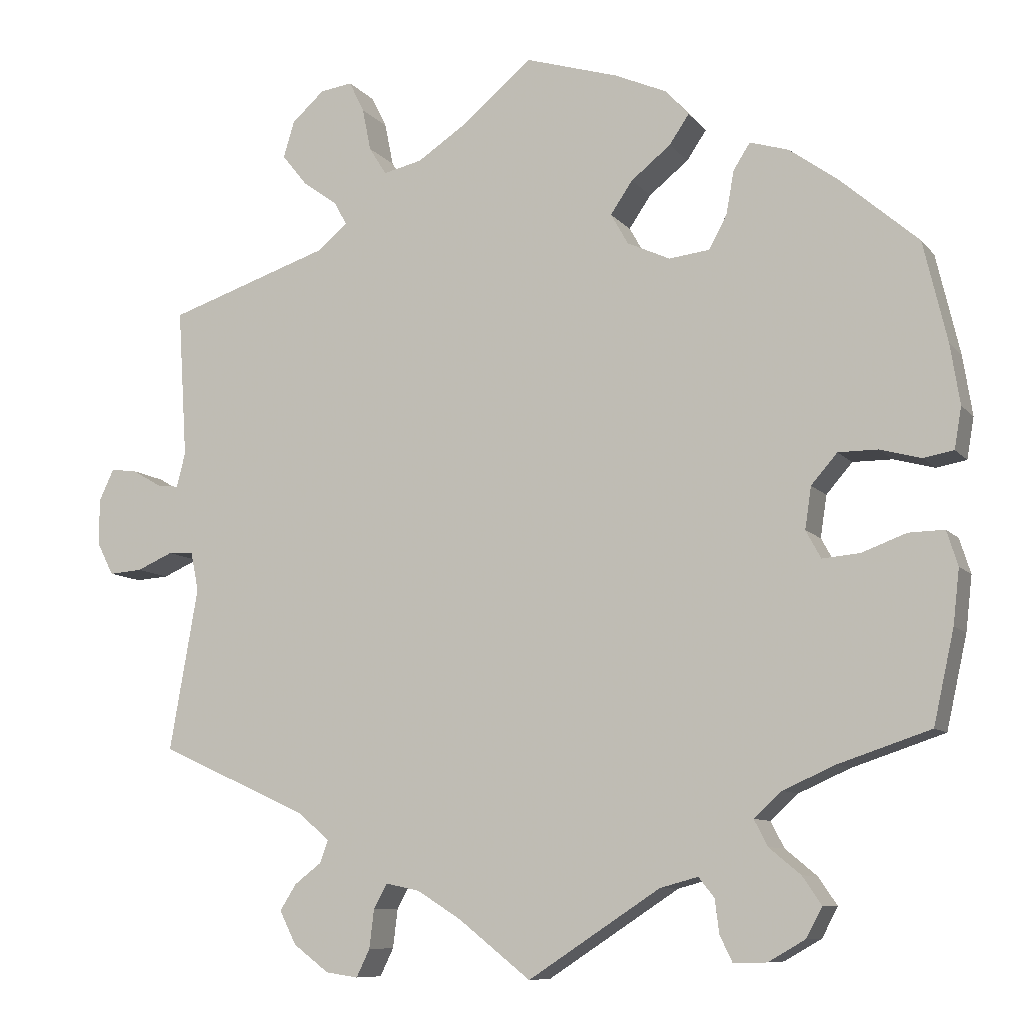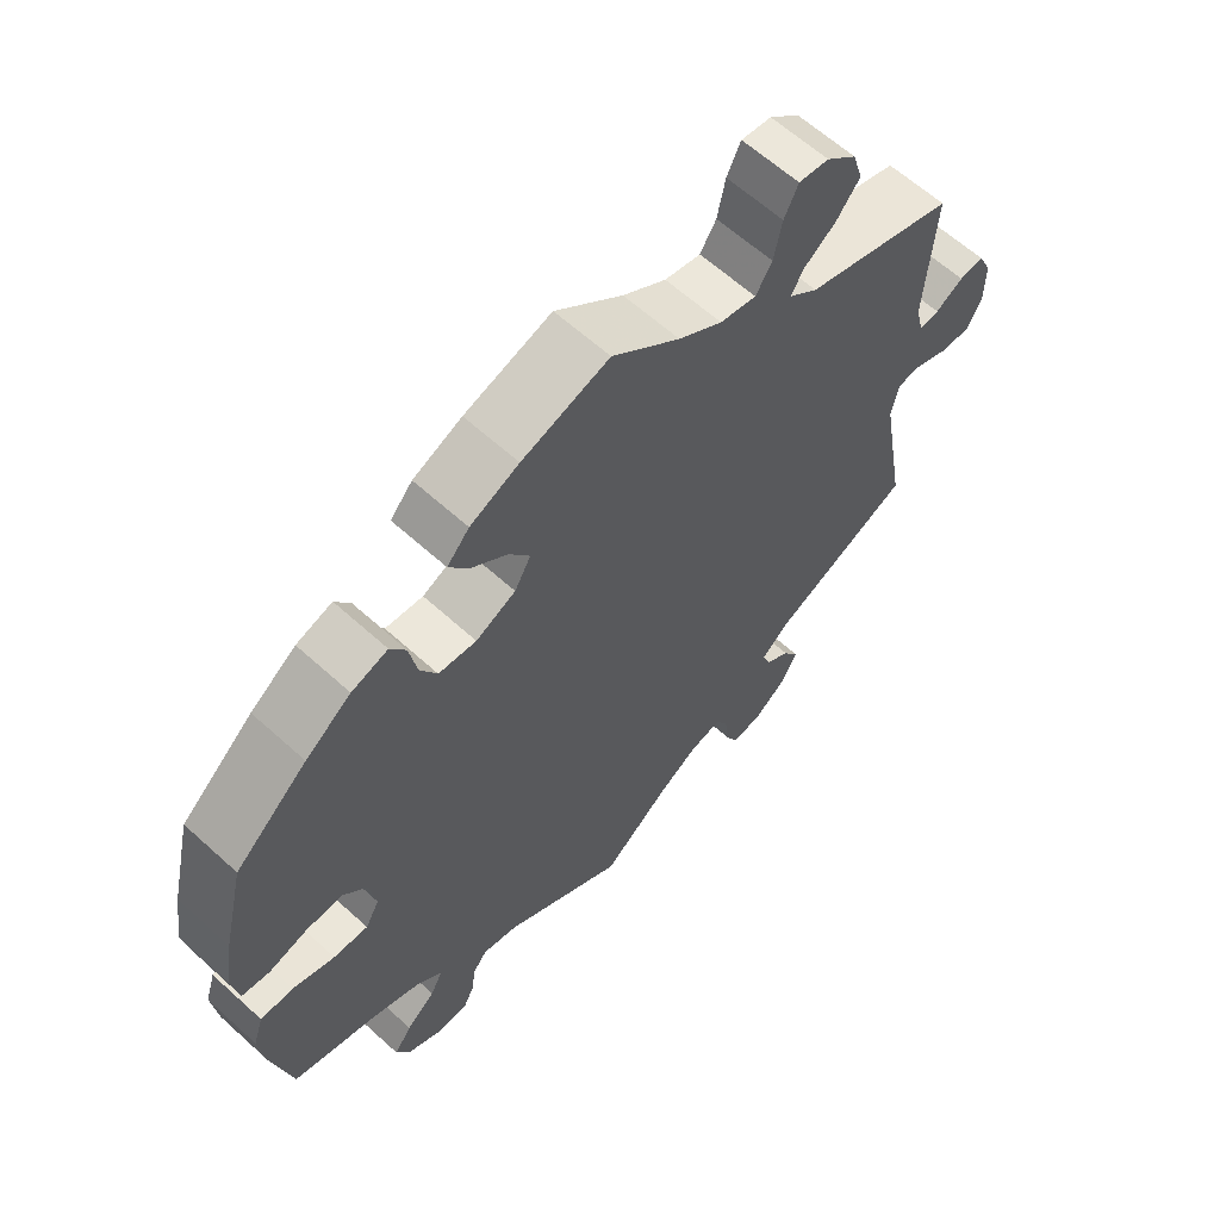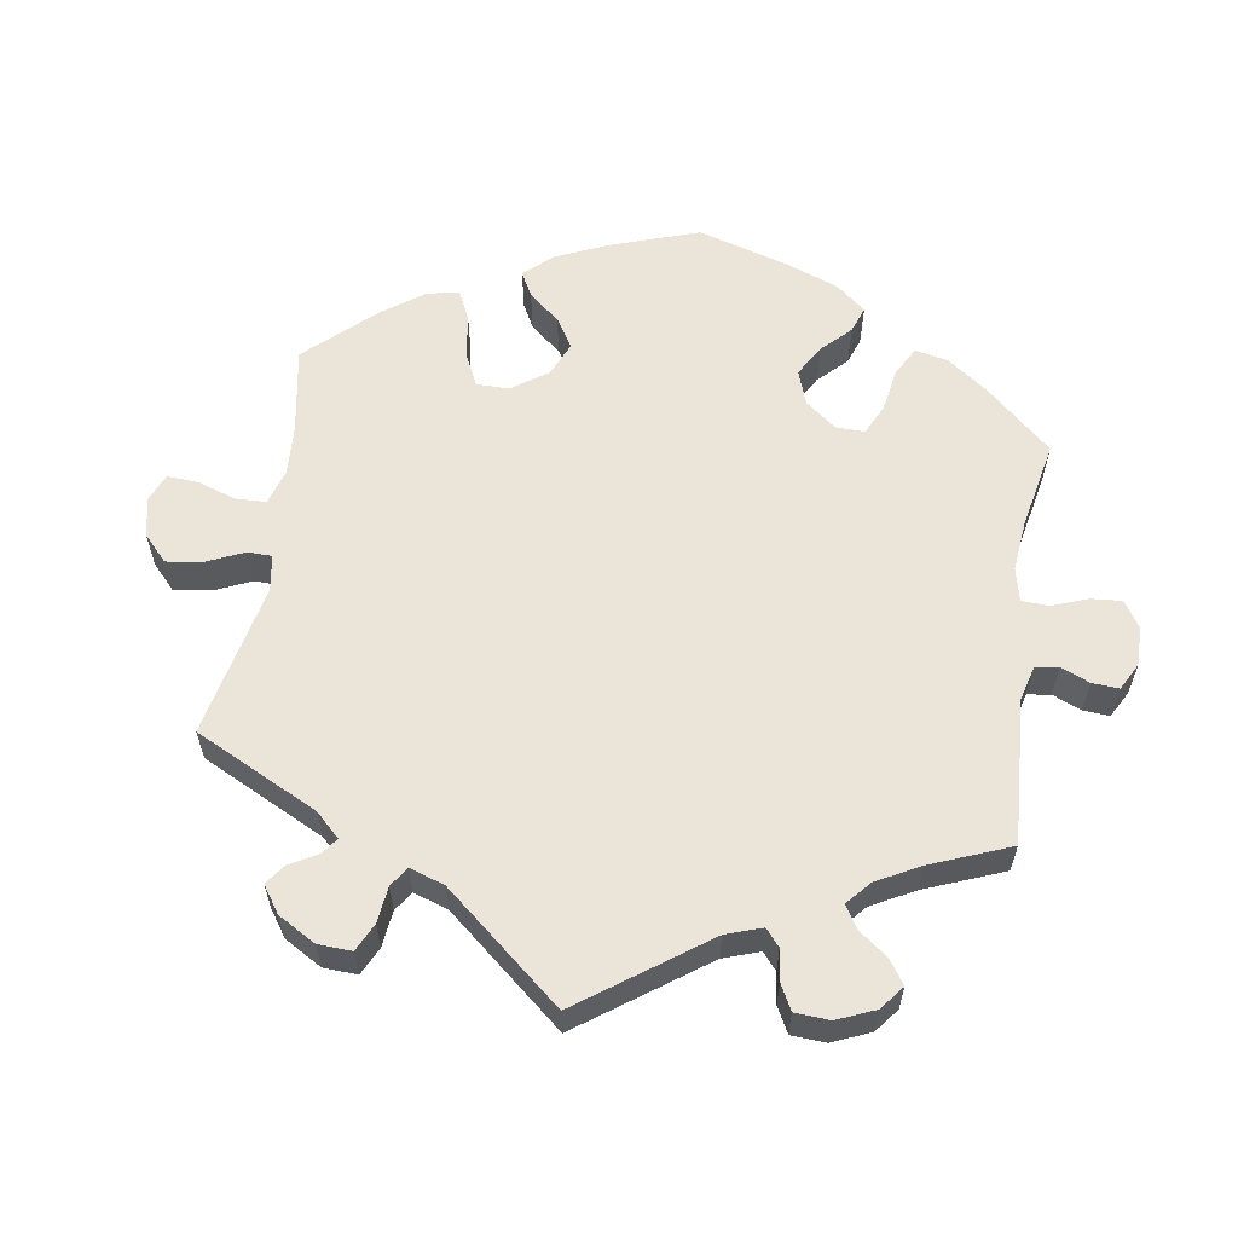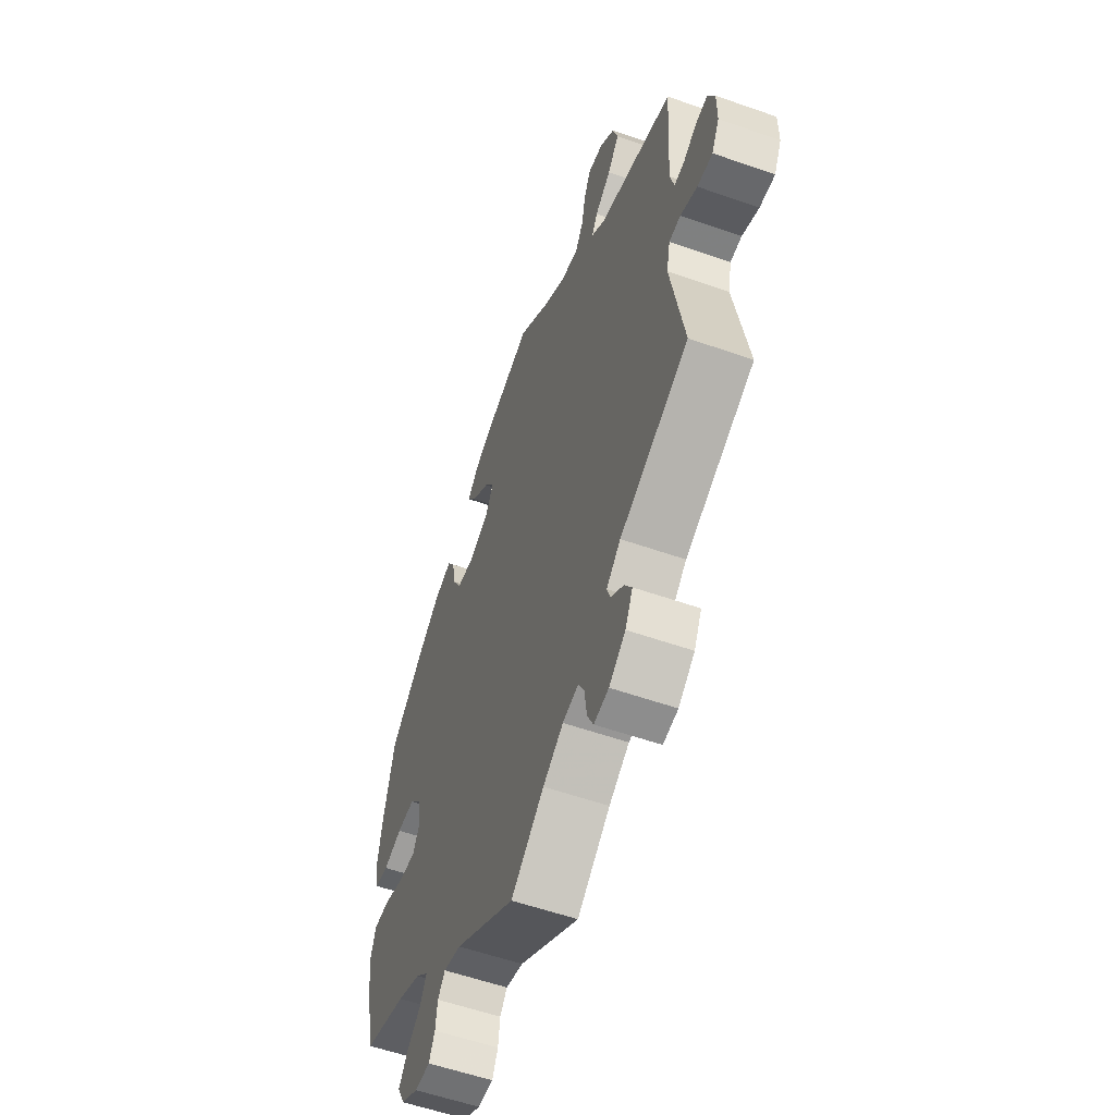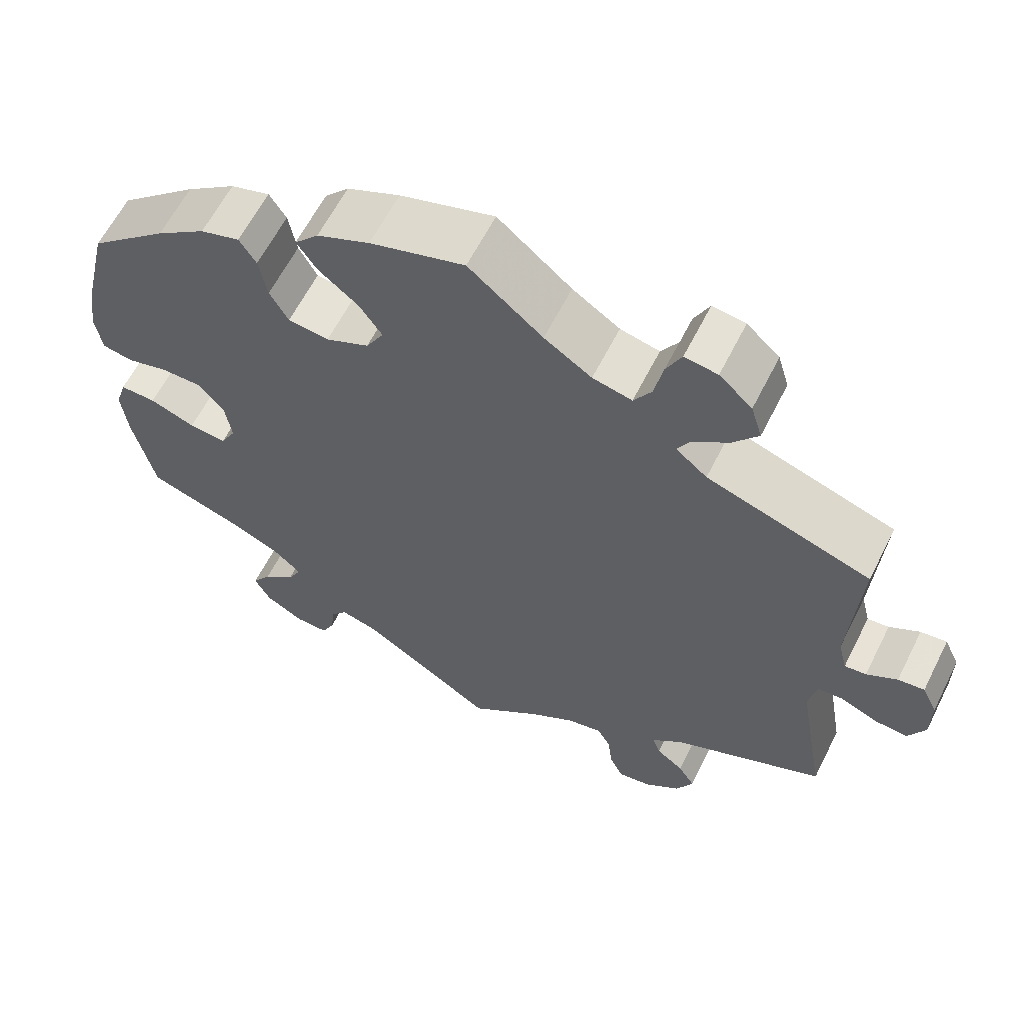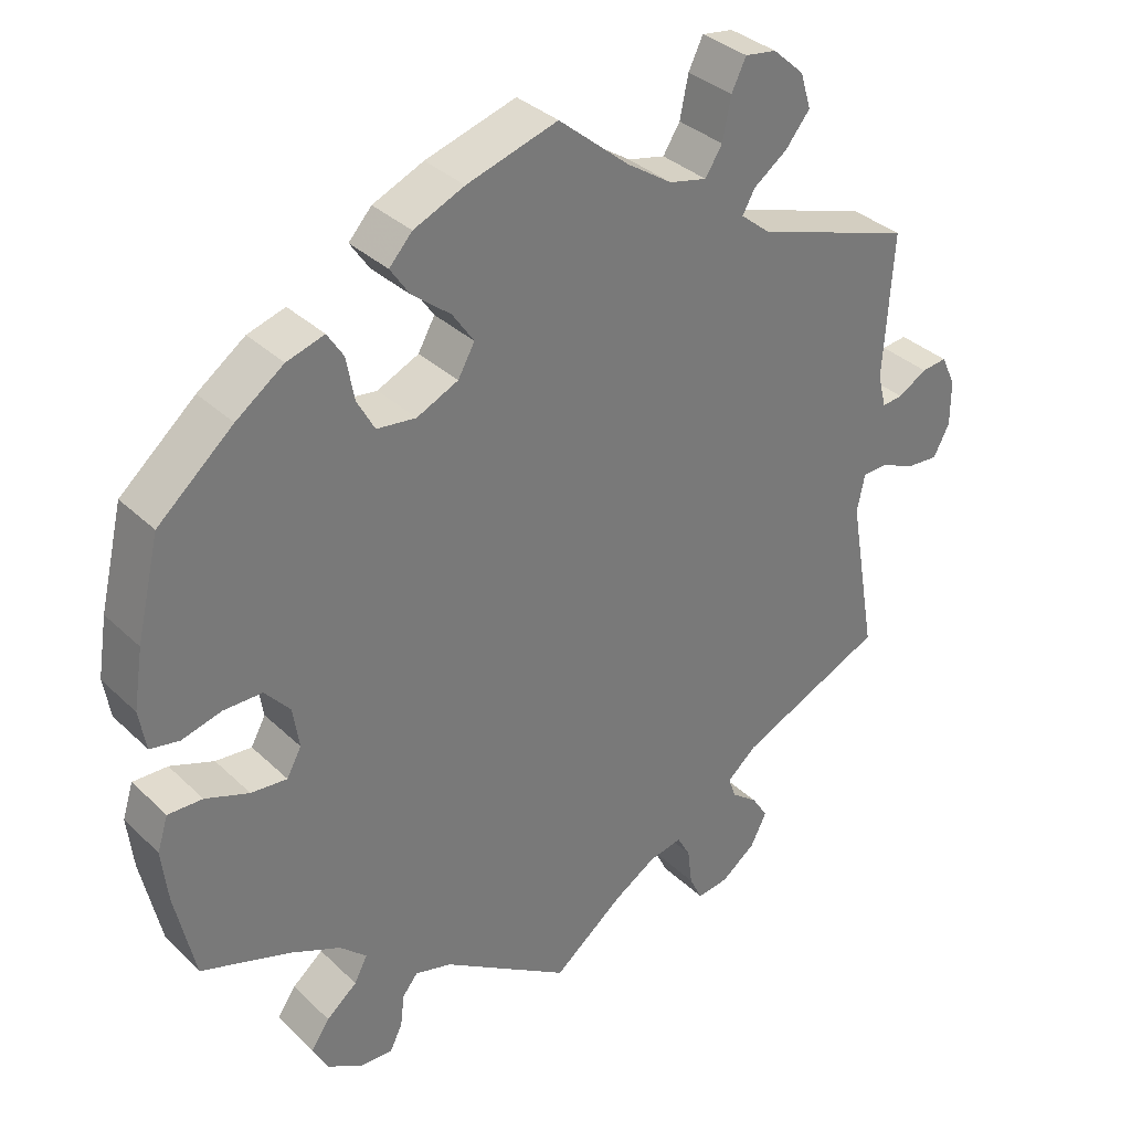
<metadata>
{"format":"obj","ext":"obj","renderer":"f3d","projection":"perspective","resolution":1024,"background":"white","views":[{"elev":-9.1,"azim":-157.9,"up":"+Z"},{"elev":62.4,"azim":-47.4,"up":"+Z"},{"elev":59.2,"azim":128.8,"up":"+Y"},{"elev":-56.5,"azim":69.8,"up":"+Z"},{"elev":61.8,"azim":26.7,"up":"+Z"},{"elev":34.3,"azim":-38.4,"up":"+Z"}]}
</metadata>
<code>
v -0.167 0.07 -0.469
v -0.215 0.07 -0.456
v -0.235 0.07 -0.481
v -0.24 0.07 -0.523
v -0.256 0.07 -0.556
v -0.298 0.07 -0.555
v -0.345 0.07 -0.528
v -0.365 0.07 -0.49
v -0.341 0.07 -0.455
v -0.301 0.07 -0.422
v -0.284 0.07 -0.389
v -0.319 0.07 -0.357
v -0.384 0.07 -0.328
v -0.501 0.07 -0.289
v -0.527 0.07 -0.172
v -0.535 0.07 -0.103
v -0.521 0.07 -0.059
v -0.476 0.07 -0.06
v -0.419 0.07 -0.081
v -0.372 0.07 -0.085
v -0.353 0.07 -0.05
v -0.361 0.07 0.003
v -0.394 0.07 0.041
v -0.444 0.07 0.041
v -0.496 0.07 0.027
v -0.534 0.07 0.034
v -0.543 0.07 0.086
v -0.531 0.07 0.162
v -0.501 0.07 0.289
v -0.403 0.07 0.374
v -0.341 0.07 0.419
v -0.292 0.07 0.434
v -0.271 0.07 0.401
v -0.261 0.07 0.346
v -0.238 0.07 0.304
v -0.187 0.07 0.298
v -0.133 0.07 0.323
v -0.111 0.07 0.362
v -0.139 0.07 0.403
v -0.189 0.07 0.443
v -0.214 0.07 0.48
v -0.184 0.07 0.513
v -0.118 0.07 0.542
v 0 0.07 0.578
v 0.092 0.07 0.501
v 0.151 0.07 0.462
v 0.2 0.07 0.451
v 0.222 0.07 0.486
v 0.233 0.07 0.54
v 0.252 0.07 0.579
v 0.293 0.07 0.573
v 0.334 0.07 0.536
v 0.348 0.07 0.49
v 0.316 0.07 0.45
v 0.272 0.07 0.418
v 0.256 0.07 0.389
v 0.295 0.07 0.357
v 0.5 0.07 0.289
v 0.488 0.07 0.101
v 0.499 0.07 0.057
v 0.526 0.07 0.06
v 0.564 0.07 0.082
v 0.597 0.07 0.086
v 0.616 0.07 0.046
v 0.616 0.07 -0.013
v 0.595 0.07 -0.054
v 0.553 0.07 -0.051
v 0.507 0.07 -0.031
v 0.475 0.07 -0.033
v 0.465 0.07 -0.082
v 0.501 0.07 -0.288
v 0.311 0.07 -0.374
v 0.272 0.07 -0.408
v 0.282 0.07 -0.436
v 0.316 0.07 -0.462
v 0.337 0.07 -0.495
v 0.316 0.07 -0.537
v 0.271 0.07 -0.571
v 0.23 0.07 -0.577
v 0.213 0.07 -0.542
v 0.207 0.07 -0.493
v 0.19 0.07 -0.462
v 0.147 0.07 -0.471
v 0.091 0.07 -0.506
v 0 0.07 -0.578
v -0.167 0 -0.469
v -0.215 0 -0.456
v -0.235 0 -0.481
v -0.24 0 -0.523
v -0.256 0 -0.556
v -0.298 0 -0.555
v -0.345 0 -0.528
v -0.365 0 -0.49
v -0.341 0 -0.455
v -0.301 0 -0.422
v -0.284 0 -0.389
v -0.319 0 -0.357
v -0.384 0 -0.328
v -0.501 0 -0.289
v -0.527 0 -0.172
v -0.535 0 -0.103
v -0.521 0 -0.059
v -0.476 0 -0.06
v -0.419 0 -0.081
v -0.372 0 -0.085
v -0.353 0 -0.05
v -0.361 0 0.003
v -0.394 0 0.041
v -0.444 0 0.041
v -0.496 0 0.027
v -0.534 0 0.034
v -0.543 0 0.086
v -0.531 0 0.162
v -0.501 0 0.289
v -0.403 0 0.374
v -0.341 0 0.419
v -0.292 0 0.434
v -0.271 0 0.401
v -0.261 0 0.346
v -0.238 0 0.304
v -0.187 0 0.298
v -0.133 0 0.323
v -0.111 0 0.362
v -0.139 0 0.403
v -0.189 0 0.443
v -0.214 0 0.48
v -0.184 0 0.513
v -0.118 0 0.542
v 0 0 0.578
v 0.092 0 0.501
v 0.151 0 0.462
v 0.2 0 0.451
v 0.222 0 0.486
v 0.233 0 0.54
v 0.252 0 0.579
v 0.293 0 0.573
v 0.334 0 0.536
v 0.348 0 0.49
v 0.316 0 0.45
v 0.272 0 0.418
v 0.256 0 0.389
v 0.295 0 0.357
v 0.5 0 0.289
v 0.488 0 0.101
v 0.499 0 0.057
v 0.526 0 0.06
v 0.564 0 0.082
v 0.597 0 0.086
v 0.616 0 0.046
v 0.616 0 -0.013
v 0.595 0 -0.054
v 0.553 0 -0.051
v 0.507 0 -0.031
v 0.475 0 -0.033
v 0.465 0 -0.082
v 0.501 0 -0.288
v 0.311 0 -0.374
v 0.272 0 -0.408
v 0.282 0 -0.436
v 0.316 0 -0.462
v 0.337 0 -0.495
v 0.316 0 -0.537
v 0.271 0 -0.571
v 0.23 0 -0.577
v 0.213 0 -0.542
v 0.207 0 -0.493
v 0.19 0 -0.462
v 0.147 0 -0.471
v 0.091 0 -0.506
v 0 0 -0.578
f 84 85 1
f 83 84 1 2
f 82 83 2
f 78 79 80 81
f 78 81 82
f 77 78 82
f 74 75 76 77
f 73 74 77 82
f 72 73 82 2
f 70 71 72 2
f 65 66 67 68
f 65 68 69
f 64 65 69
f 61 62 63 64
f 60 61 64 69
f 59 60 69
f 57 58 59 69
f 56 57 69 70
f 52 53 54 55
f 52 55 56
f 51 52 56
f 48 49 50 51
f 47 48 51 56
f 46 47 56 70
f 42 43 44 45
f 39 40 41 42
f 38 39 42 45
f 37 38 45 46
f 31 32 33 34
f 31 34 35
f 30 31 35
f 29 30 35
f 28 29 35 36
f 24 25 26 27
f 23 24 27 28
f 16 17 18 19
f 16 19 20
f 13 14 15 16
f 12 13 16 20
f 11 12 20 21
f 7 8 9 10
f 7 10 11
f 6 7 11
f 3 4 5 6
f 2 3 6 11
f 37 46 70 2
f 23 28 36
f 22 23 36 37
f 21 22 37
f 2 11 21 37
f 86 170 169
f 87 86 169 168
f 87 168 167
f 166 165 164 163
f 167 166 163
f 167 163 162
f 162 161 160 159
f 167 162 159 158
f 87 167 158 157
f 87 157 156 155
f 153 152 151 150
f 154 153 150
f 154 150 149
f 149 148 147 146
f 154 149 146 145
f 154 145 144
f 154 144 143 142
f 155 154 142 141
f 140 139 138 137
f 141 140 137
f 141 137 136
f 136 135 134 133
f 141 136 133 132
f 155 141 132 131
f 130 129 128 127
f 127 126 125 124
f 130 127 124 123
f 131 130 123 122
f 119 118 117 116
f 120 119 116
f 120 116 115
f 120 115 114
f 121 120 114 113
f 112 111 110 109
f 113 112 109 108
f 104 103 102 101
f 105 104 101
f 101 100 99 98
f 105 101 98 97
f 106 105 97 96
f 95 94 93 92
f 96 95 92
f 96 92 91
f 91 90 89 88
f 96 91 88 87
f 87 155 131 122
f 121 113 108
f 122 121 108 107
f 122 107 106
f 122 106 96 87
f 1 86 87 2
f 2 87 88 3
f 3 88 89 4
f 4 89 90 5
f 5 90 91 6
f 6 91 92 7
f 7 92 93 8
f 8 93 94 9
f 9 94 95 10
f 10 95 96 11
f 11 96 97 12
f 12 97 98 13
f 13 98 99 14
f 14 99 100 15
f 15 100 101 16
f 16 101 102 17
f 17 102 103 18
f 18 103 104 19
f 19 104 105 20
f 20 105 106 21
f 21 106 107 22
f 22 107 108 23
f 23 108 109 24
f 24 109 110 25
f 25 110 111 26
f 26 111 112 27
f 27 112 113 28
f 28 113 114 29
f 29 114 115 30
f 30 115 116 31
f 31 116 117 32
f 32 117 118 33
f 33 118 119 34
f 34 119 120 35
f 35 120 121 36
f 36 121 122 37
f 37 122 123 38
f 38 123 124 39
f 39 124 125 40
f 40 125 126 41
f 41 126 127 42
f 42 127 128 43
f 43 128 129 44
f 44 129 130 45
f 45 130 131 46
f 46 131 132 47
f 47 132 133 48
f 48 133 134 49
f 49 134 135 50
f 50 135 136 51
f 51 136 137 52
f 52 137 138 53
f 53 138 139 54
f 54 139 140 55
f 55 140 141 56
f 56 141 142 57
f 57 142 143 58
f 58 143 144 59
f 59 144 145 60
f 60 145 146 61
f 61 146 147 62
f 62 147 148 63
f 63 148 149 64
f 64 149 150 65
f 65 150 151 66
f 66 151 152 67
f 67 152 153 68
f 68 153 154 69
f 69 154 155 70
f 70 155 156 71
f 71 156 157 72
f 72 157 158 73
f 73 158 159 74
f 74 159 160 75
f 75 160 161 76
f 76 161 162 77
f 77 162 163 78
f 78 163 164 79
f 79 164 165 80
f 80 165 166 81
f 81 166 167 82
f 82 167 168 83
f 83 168 169 84
f 84 169 170 85
f 85 170 86 1

</code>
